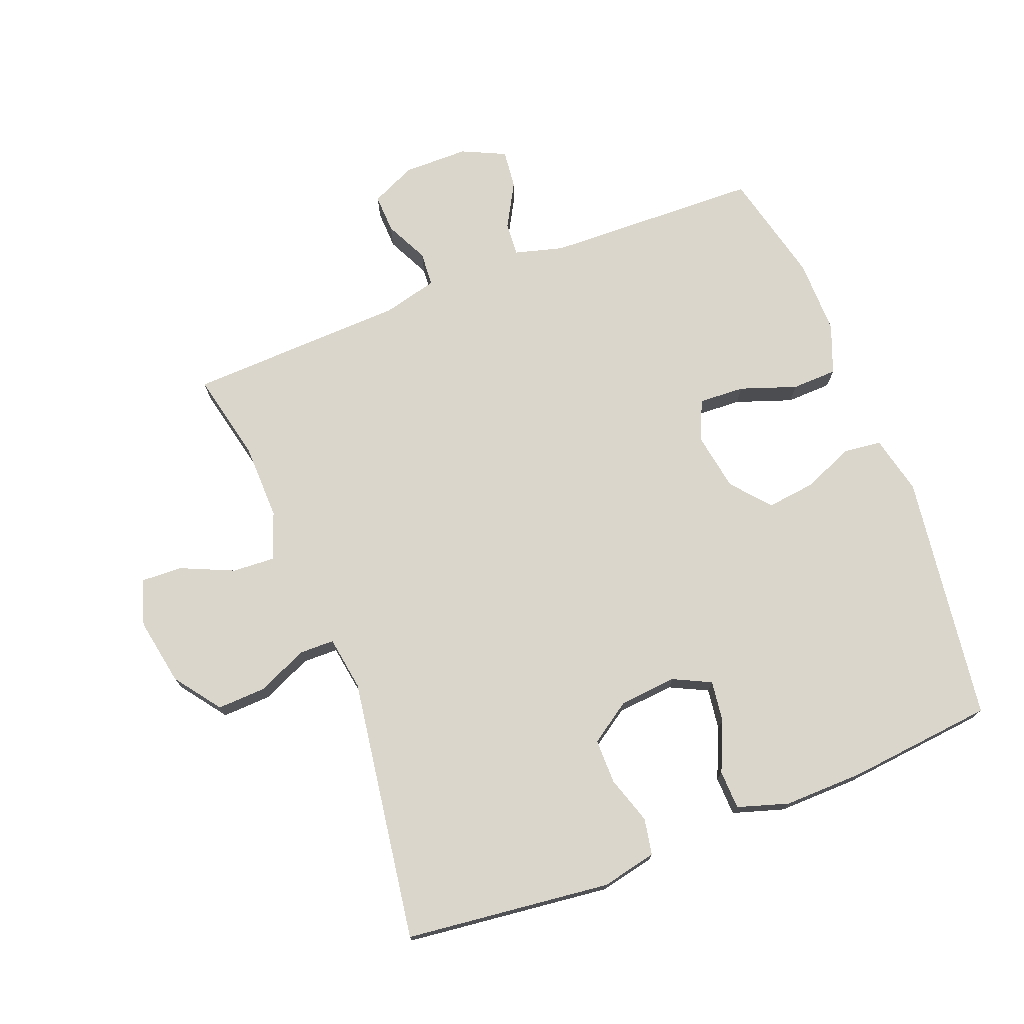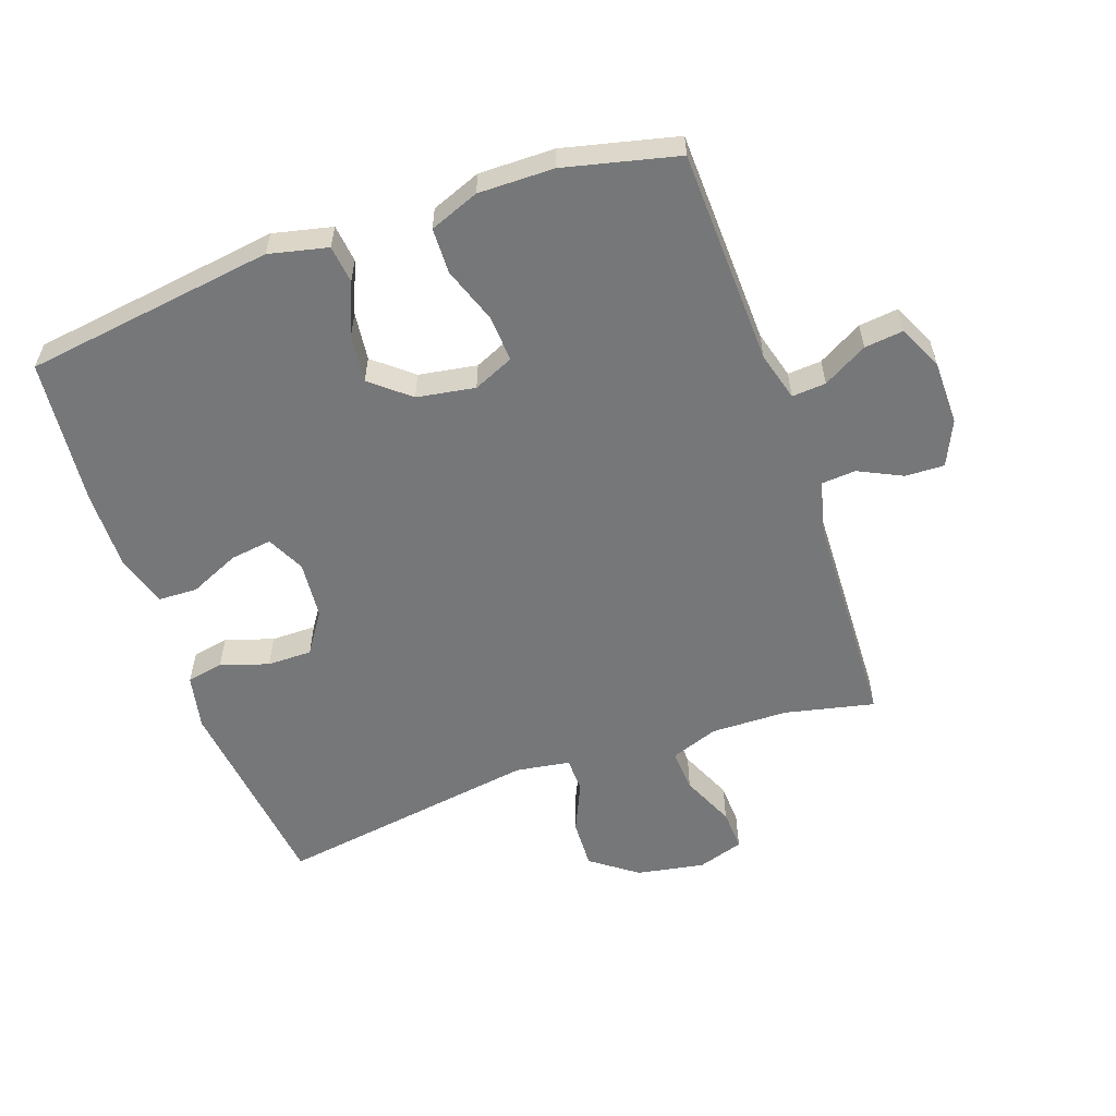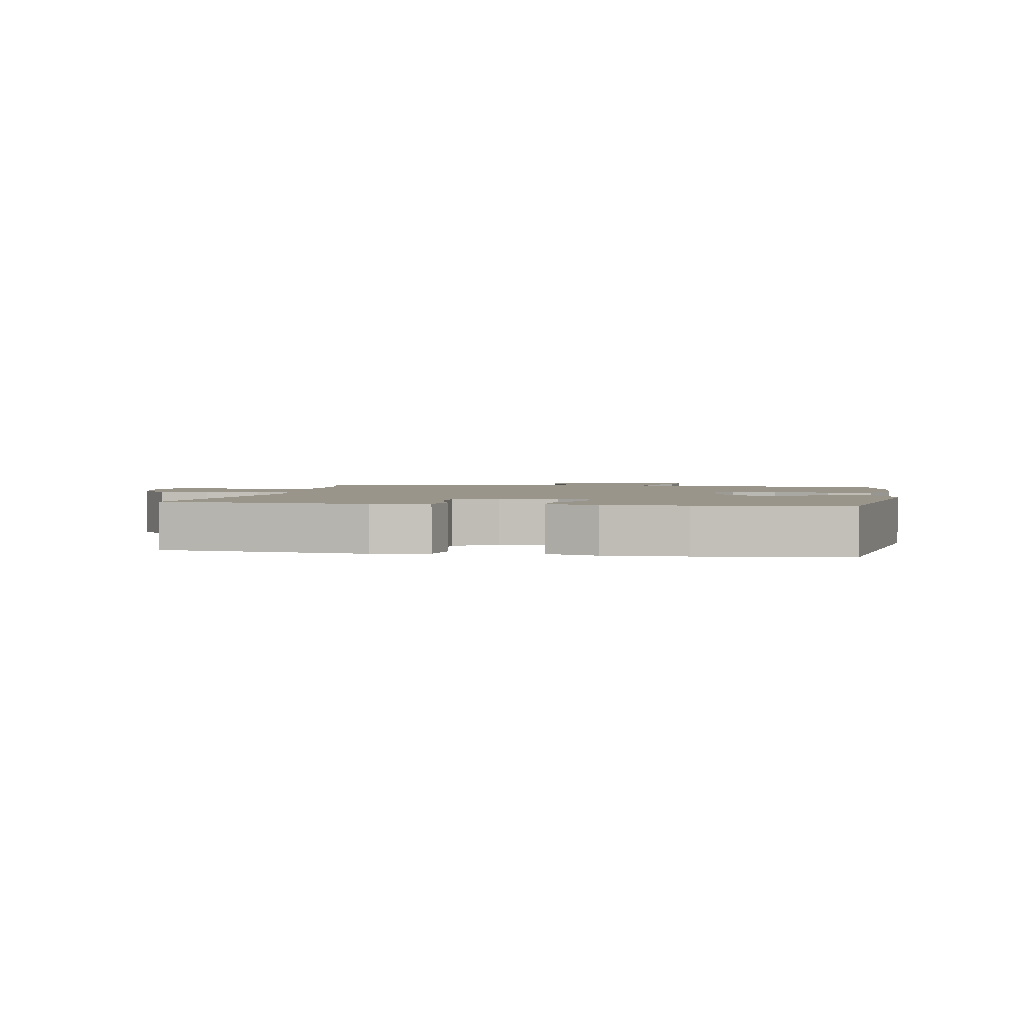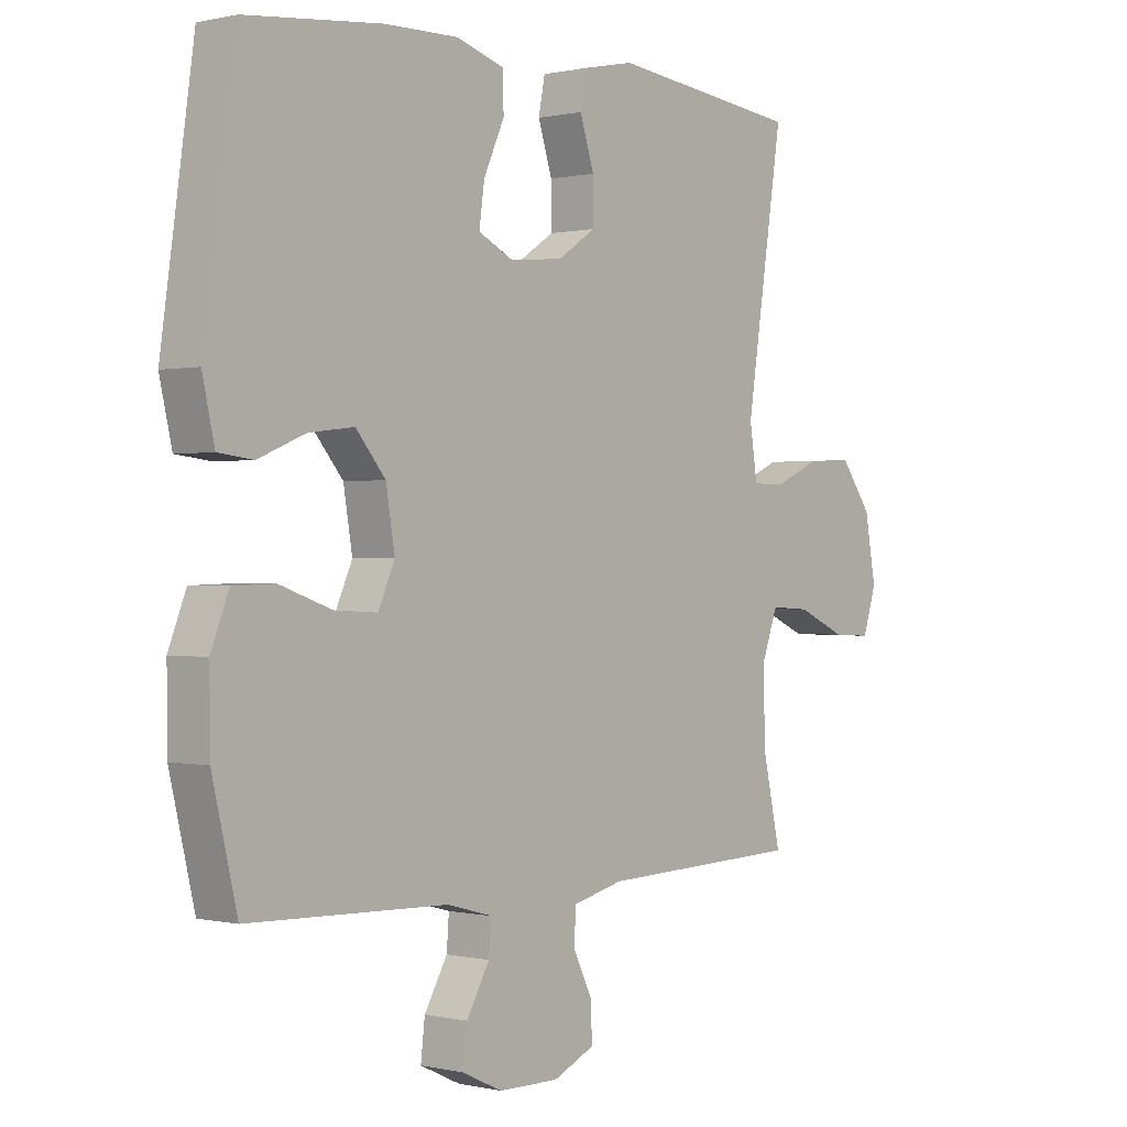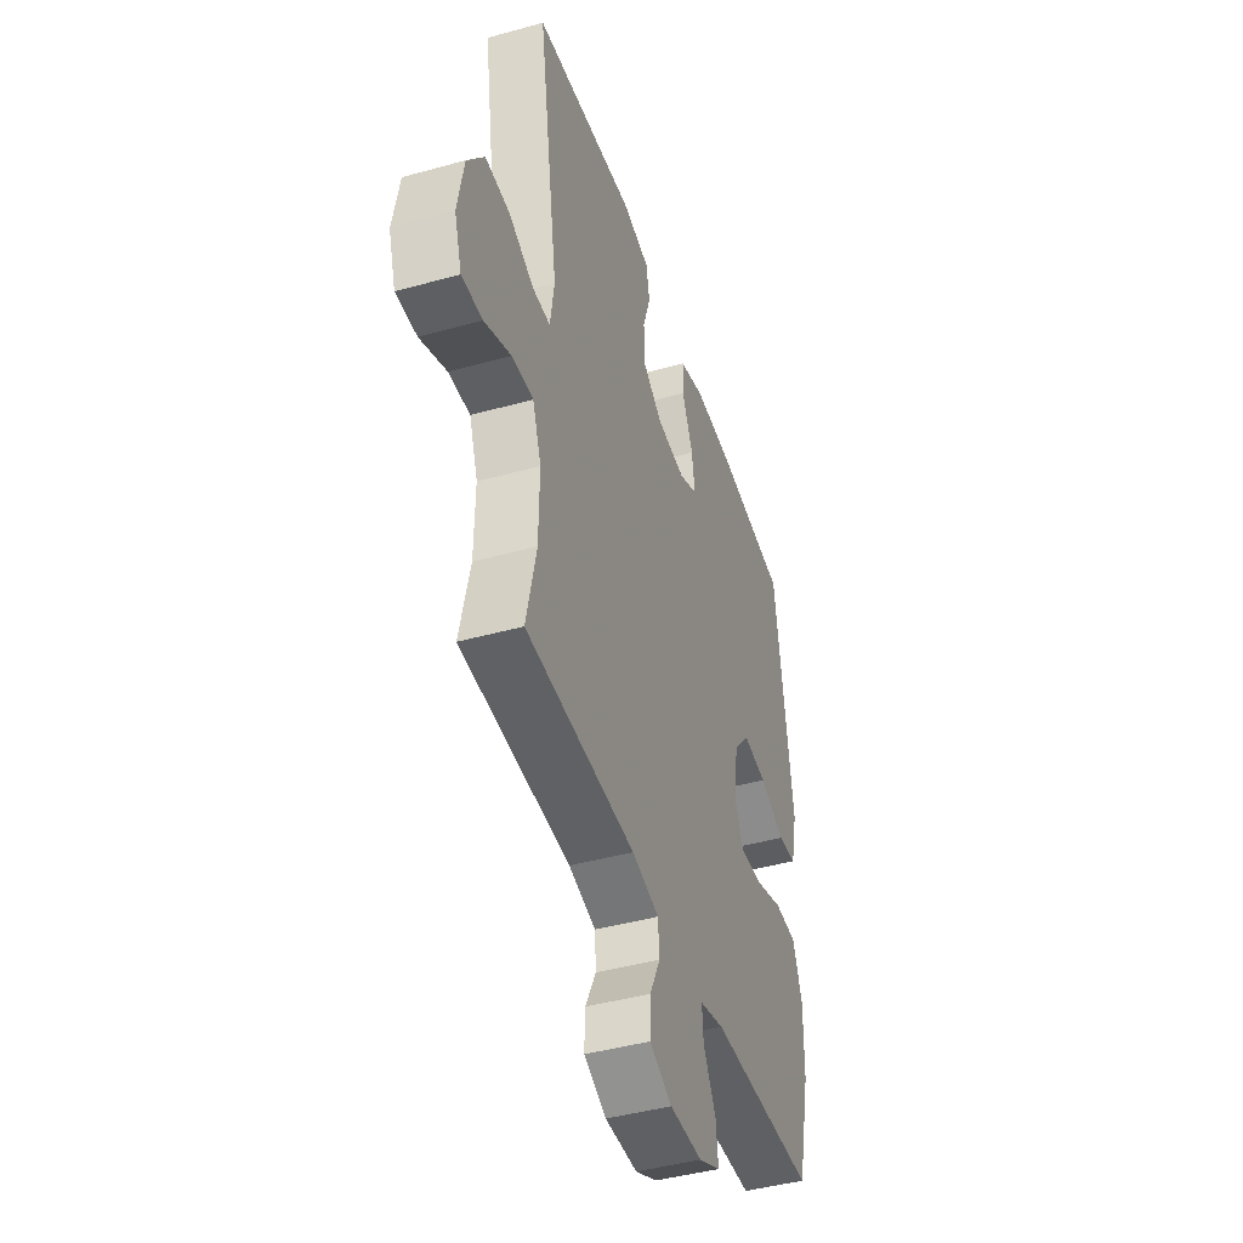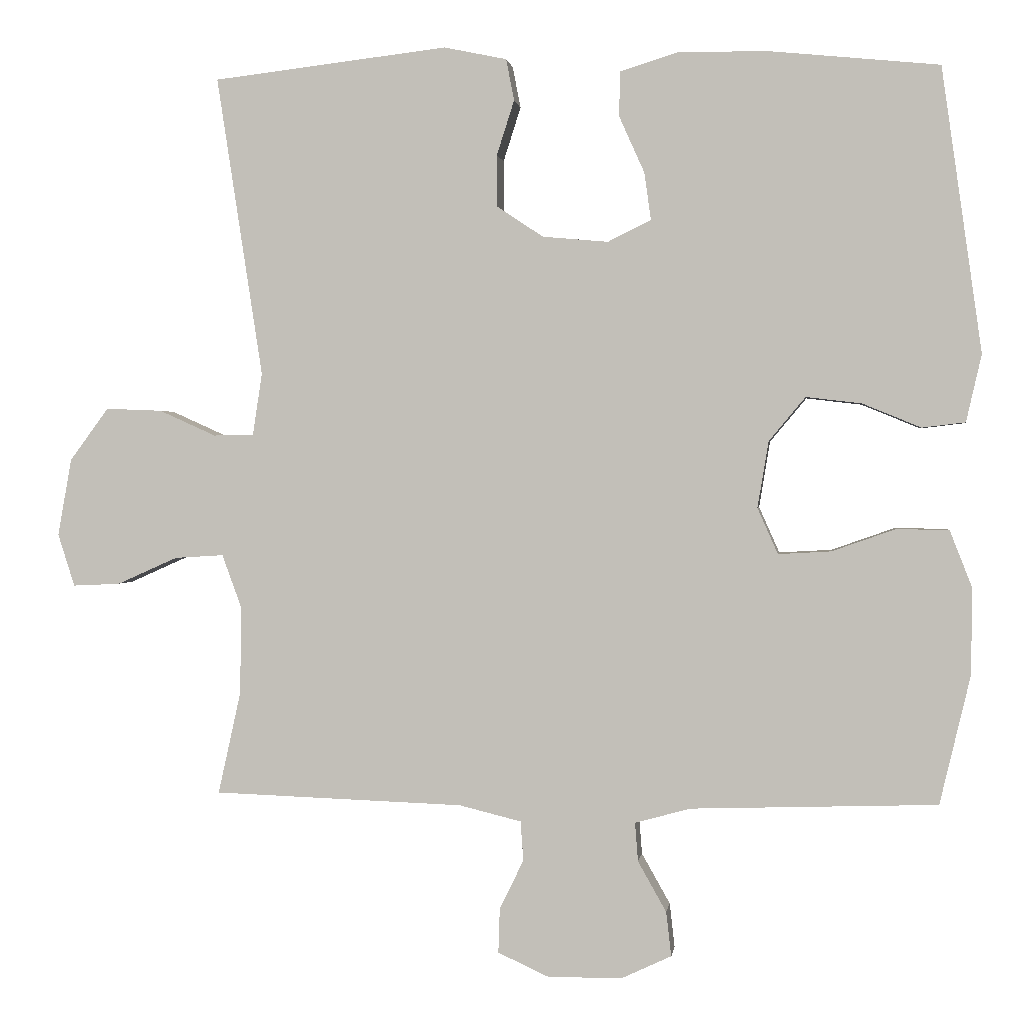
<metadata>
{"format":"obj","ext":"obj","renderer":"f3d","projection":"perspective","resolution":1024,"background":"white","views":[{"elev":74.0,"azim":-21.4,"up":"+Y"},{"elev":-57.1,"azim":109.3,"up":"+Y"},{"elev":2.2,"azim":10.1,"up":"+Y"},{"elev":0.2,"azim":130.7,"up":"+Z"},{"elev":-44.0,"azim":-72.0,"up":"+Z"},{"elev":1.0,"azim":7.5,"up":"+Z"}]}
</metadata>
<code>
v 0.5 0.07 -0.5
v 0.163 0.07 -0.511
v 0.087 0.07 -0.532
v 0.091 0.07 -0.585
v 0.13 0.07 -0.654
v 0.137 0.07 -0.715
v 0.069 0.07 -0.747
v -0.033 0.07 -0.748
v -0.103 0.07 -0.716
v -0.101 0.07 -0.655
v -0.068 0.07 -0.587
v -0.072 0.07 -0.533
v -0.157 0.07 -0.512
v -0.5 0.07 -0.5
v -0.469 0.07 -0.36
v -0.467 0.07 -0.24
v -0.494 0.07 -0.166
v -0.561 0.07 -0.17
v -0.644 0.07 -0.207
v -0.709 0.07 -0.21
v -0.732 0.07 -0.138
v -0.713 0.07 -0.032
v -0.66 0.07 0.04
v -0.583 0.07 0.037
v -0.505 0.07 0.002
v -0.45 0.07 0.003
v -0.437 0.07 0.088
v -0.5 0.07 0.5
v -0.178 0.07 0.538
v -0.092 0.07 0.52
v -0.081 0.07 0.463
v -0.105 0.07 0.388
v -0.105 0.07 0.318
v -0.041 0.07 0.275
v 0.049 0.07 0.267
v 0.108 0.07 0.296
v 0.099 0.07 0.361
v 0.064 0.07 0.439
v 0.066 0.07 0.5
v 0.146 0.07 0.525
v 0.271 0.07 0.523
v 0.5 0.07 0.5
v 0.555 0.07 0.11
v 0.534 0.07 0.018
v 0.475 0.07 0.011
v 0.395 0.07 0.044
v 0.319 0.07 0.053
v 0.269 0.07 -0.007
v 0.254 0.07 -0.098
v 0.282 0.07 -0.161
v 0.354 0.07 -0.157
v 0.442 0.07 -0.126
v 0.513 0.07 -0.128
v 0.543 0.07 -0.205
v 0.542 0.07 -0.323
v 0.5 0 -0.5
v 0.163 0 -0.511
v 0.087 0 -0.532
v 0.091 0 -0.585
v 0.13 0 -0.654
v 0.137 0 -0.715
v 0.069 0 -0.747
v -0.033 0 -0.748
v -0.103 0 -0.716
v -0.101 0 -0.655
v -0.068 0 -0.587
v -0.072 0 -0.533
v -0.157 0 -0.512
v -0.5 0 -0.5
v -0.469 0 -0.36
v -0.467 0 -0.24
v -0.494 0 -0.166
v -0.561 0 -0.17
v -0.644 0 -0.207
v -0.709 0 -0.21
v -0.732 0 -0.138
v -0.713 0 -0.032
v -0.66 0 0.04
v -0.583 0 0.037
v -0.505 0 0.002
v -0.45 0 0.003
v -0.437 0 0.088
v -0.5 0 0.5
v -0.178 0 0.538
v -0.092 0 0.52
v -0.081 0 0.463
v -0.105 0 0.388
v -0.105 0 0.318
v -0.041 0 0.275
v 0.049 0 0.267
v 0.108 0 0.296
v 0.099 0 0.361
v 0.064 0 0.439
v 0.066 0 0.5
v 0.146 0 0.525
v 0.271 0 0.523
v 0.5 0 0.5
v 0.555 0 0.11
v 0.534 0 0.018
v 0.475 0 0.011
v 0.395 0 0.044
v 0.319 0 0.053
v 0.269 0 -0.007
v 0.254 0 -0.098
v 0.282 0 -0.161
v 0.354 0 -0.157
v 0.442 0 -0.126
v 0.513 0 -0.128
v 0.543 0 -0.205
v 0.542 0 -0.323
f 55 1 2
f 54 55 2
f 53 54 2
f 52 53 2
f 51 52 2
f 50 51 2 3
f 49 50 3
f 48 49 3
f 44 45 46
f 43 44 46
f 42 43 46
f 41 42 46
f 40 41 46
f 39 40 46
f 38 39 46
f 37 38 46
f 36 37 46 47
f 35 36 47 48
f 30 31 32
f 29 30 32
f 28 29 32
f 27 28 32
f 26 27 32 33
f 23 24 25
f 22 23 25
f 21 22 25
f 20 21 25
f 19 20 25
f 18 19 25
f 17 18 25 26
f 26 33 34
f 17 26 34
f 16 17 34
f 13 14 15
f 35 48 3
f 34 35 3
f 16 34 3
f 15 16 3
f 13 15 3
f 12 13 3
f 9 10 11
f 8 9 11
f 7 8 11
f 6 7 11
f 5 6 11
f 4 5 11
f 3 4 11 12
f 57 56 110
f 57 110 109
f 57 109 108
f 57 108 107
f 57 107 106
f 58 57 106 105
f 58 105 104
f 58 104 103
f 101 100 99
f 101 99 98
f 101 98 97
f 101 97 96
f 101 96 95
f 101 95 94
f 101 94 93
f 101 93 92
f 102 101 92 91
f 103 102 91 90
f 87 86 85
f 87 85 84
f 87 84 83
f 87 83 82
f 88 87 82 81
f 80 79 78
f 80 78 77
f 80 77 76
f 80 76 75
f 80 75 74
f 80 74 73
f 81 80 73 72
f 89 88 81
f 89 81 72
f 89 72 71
f 70 69 68
f 58 103 90
f 58 90 89
f 58 89 71
f 58 71 70
f 58 70 68
f 58 68 67
f 66 65 64
f 66 64 63
f 66 63 62
f 66 62 61
f 66 61 60
f 66 60 59
f 67 66 59 58
f 1 56 57 2
f 2 57 58 3
f 3 58 59 4
f 4 59 60 5
f 5 60 61 6
f 6 61 62 7
f 7 62 63 8
f 8 63 64 9
f 9 64 65 10
f 10 65 66 11
f 11 66 67 12
f 12 67 68 13
f 13 68 69 14
f 14 69 70 15
f 15 70 71 16
f 16 71 72 17
f 17 72 73 18
f 18 73 74 19
f 19 74 75 20
f 20 75 76 21
f 21 76 77 22
f 22 77 78 23
f 23 78 79 24
f 24 79 80 25
f 25 80 81 26
f 26 81 82 27
f 27 82 83 28
f 28 83 84 29
f 29 84 85 30
f 30 85 86 31
f 31 86 87 32
f 32 87 88 33
f 33 88 89 34
f 34 89 90 35
f 35 90 91 36
f 36 91 92 37
f 37 92 93 38
f 38 93 94 39
f 39 94 95 40
f 40 95 96 41
f 41 96 97 42
f 42 97 98 43
f 43 98 99 44
f 44 99 100 45
f 45 100 101 46
f 46 101 102 47
f 47 102 103 48
f 48 103 104 49
f 49 104 105 50
f 50 105 106 51
f 51 106 107 52
f 52 107 108 53
f 53 108 109 54
f 54 109 110 55
f 55 110 56 1

</code>
